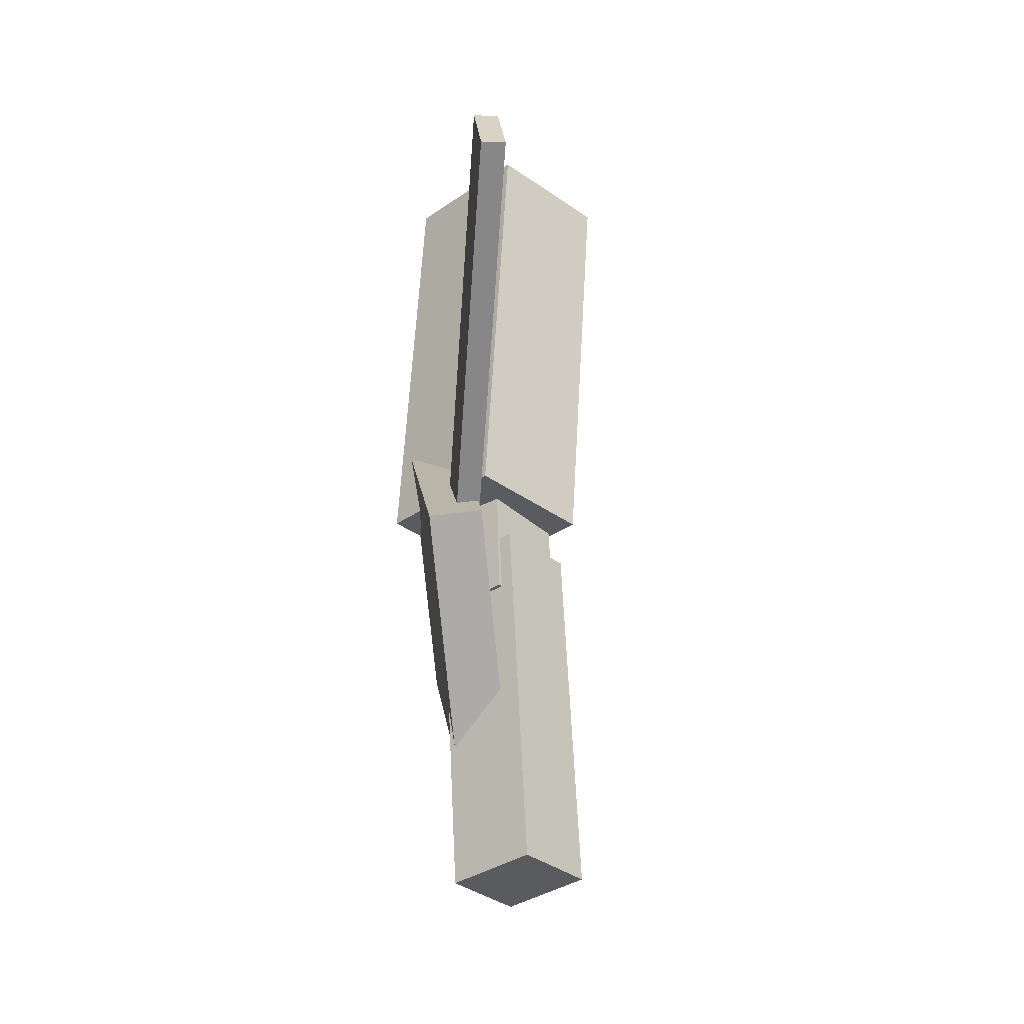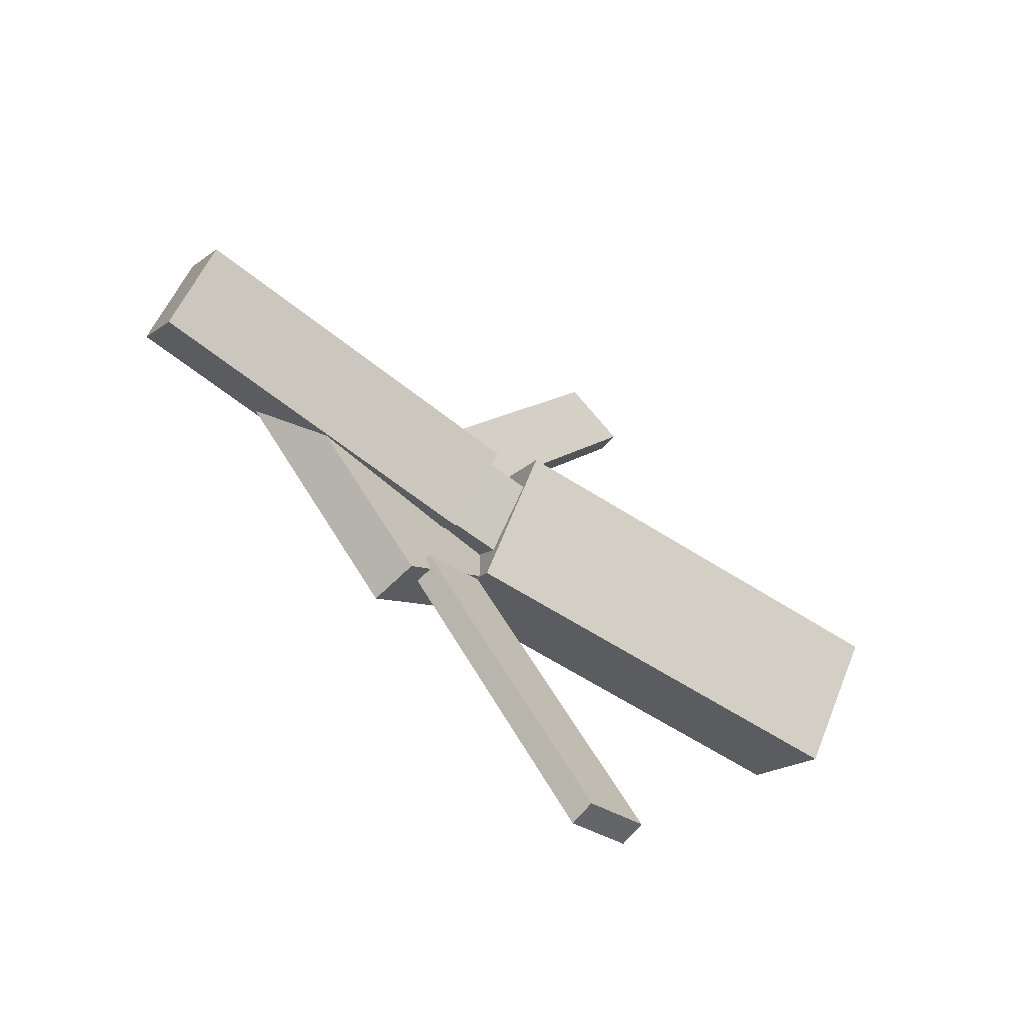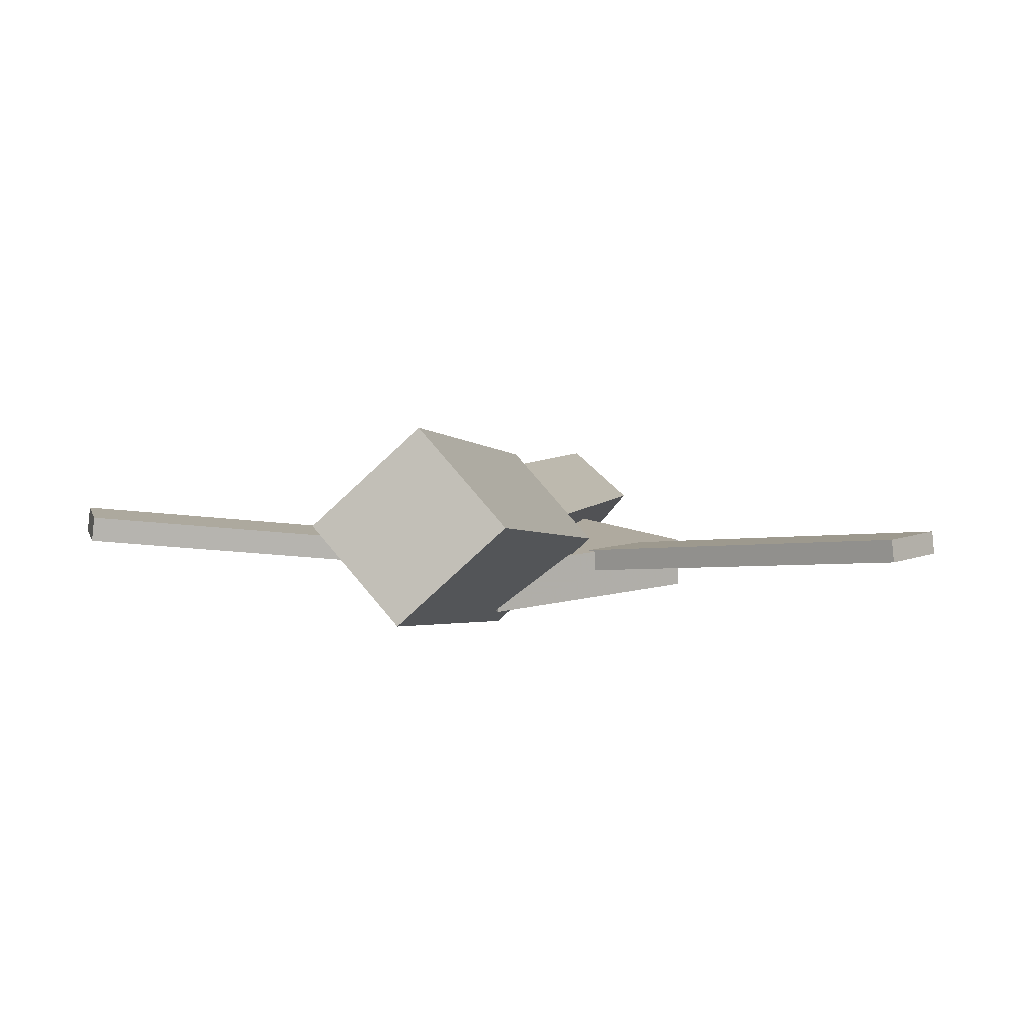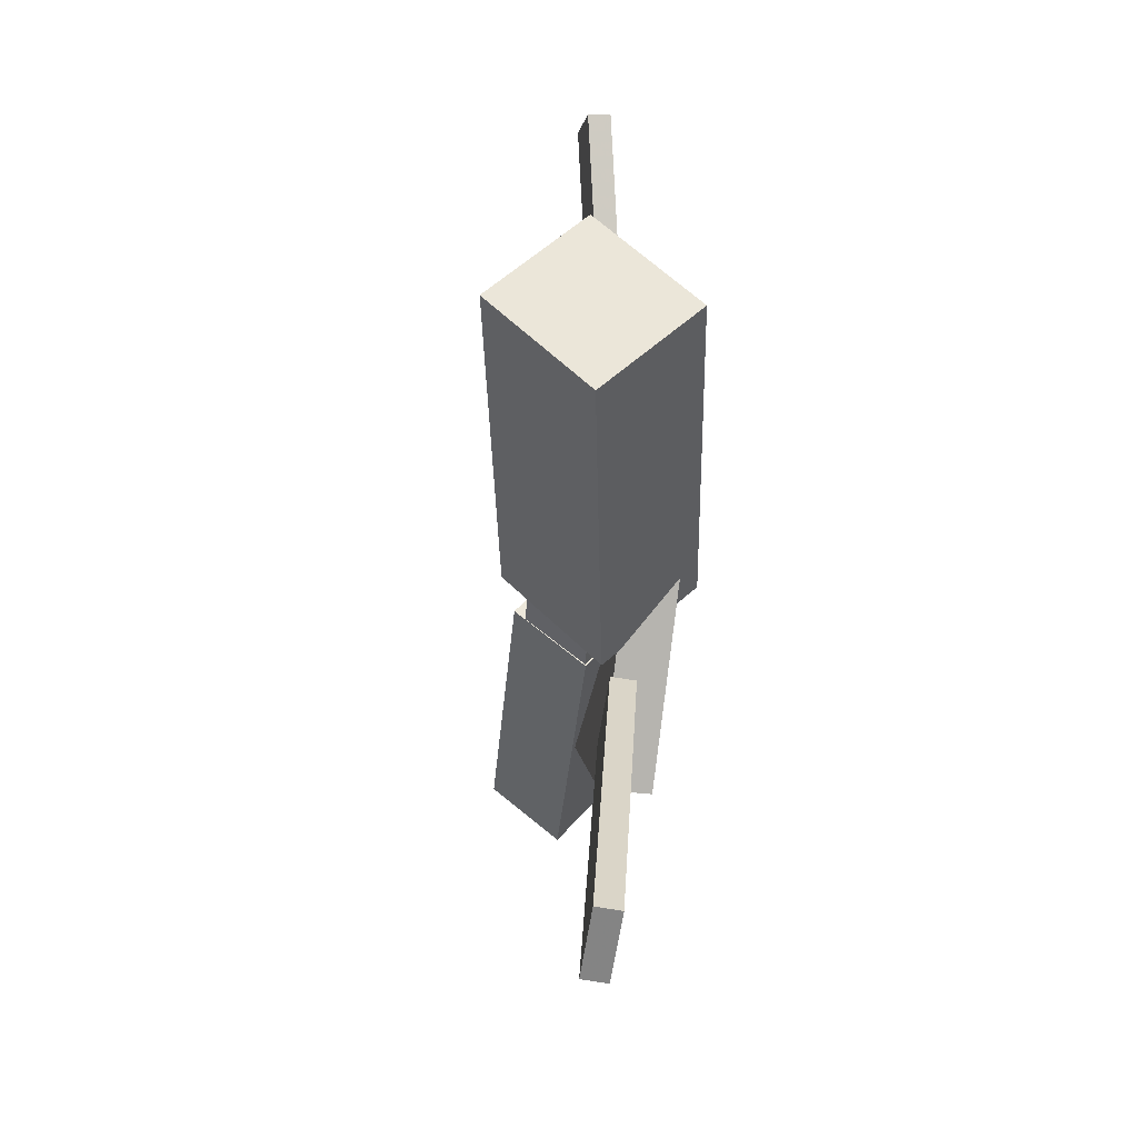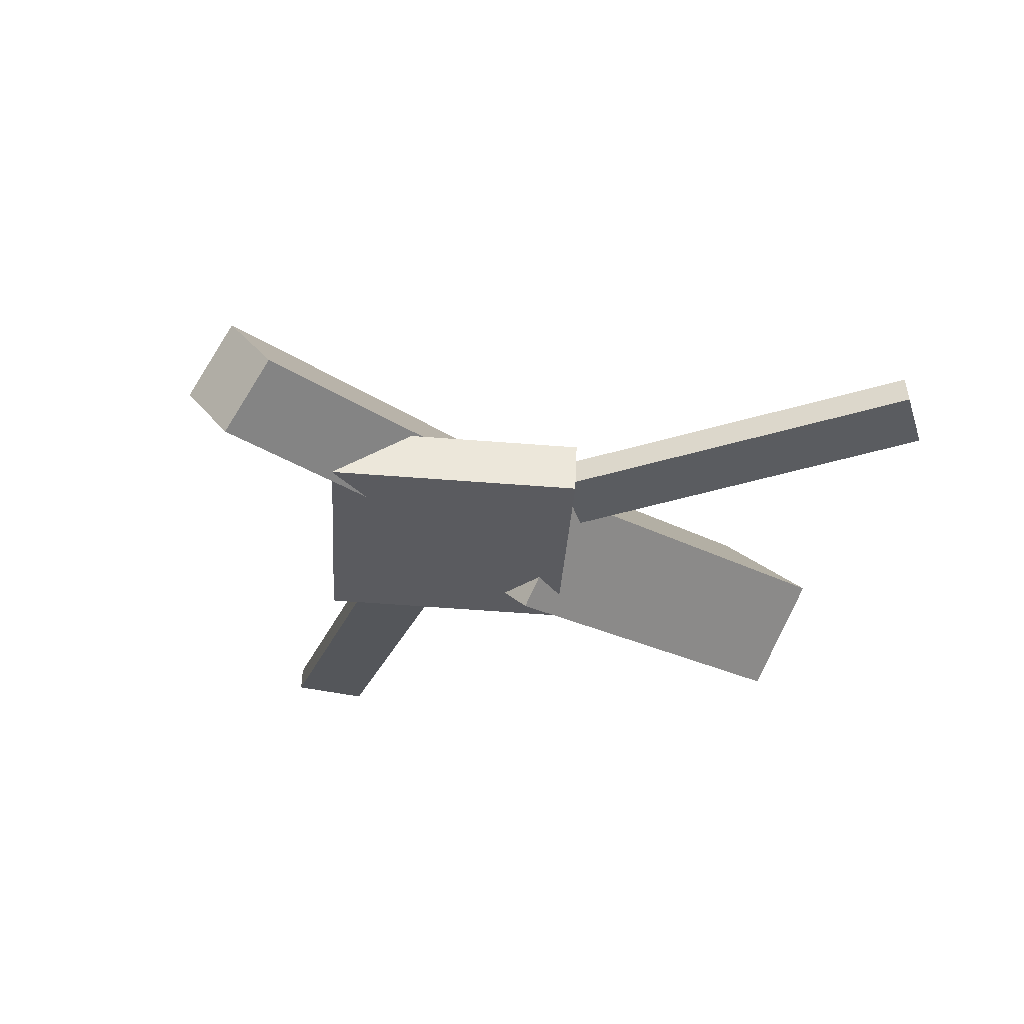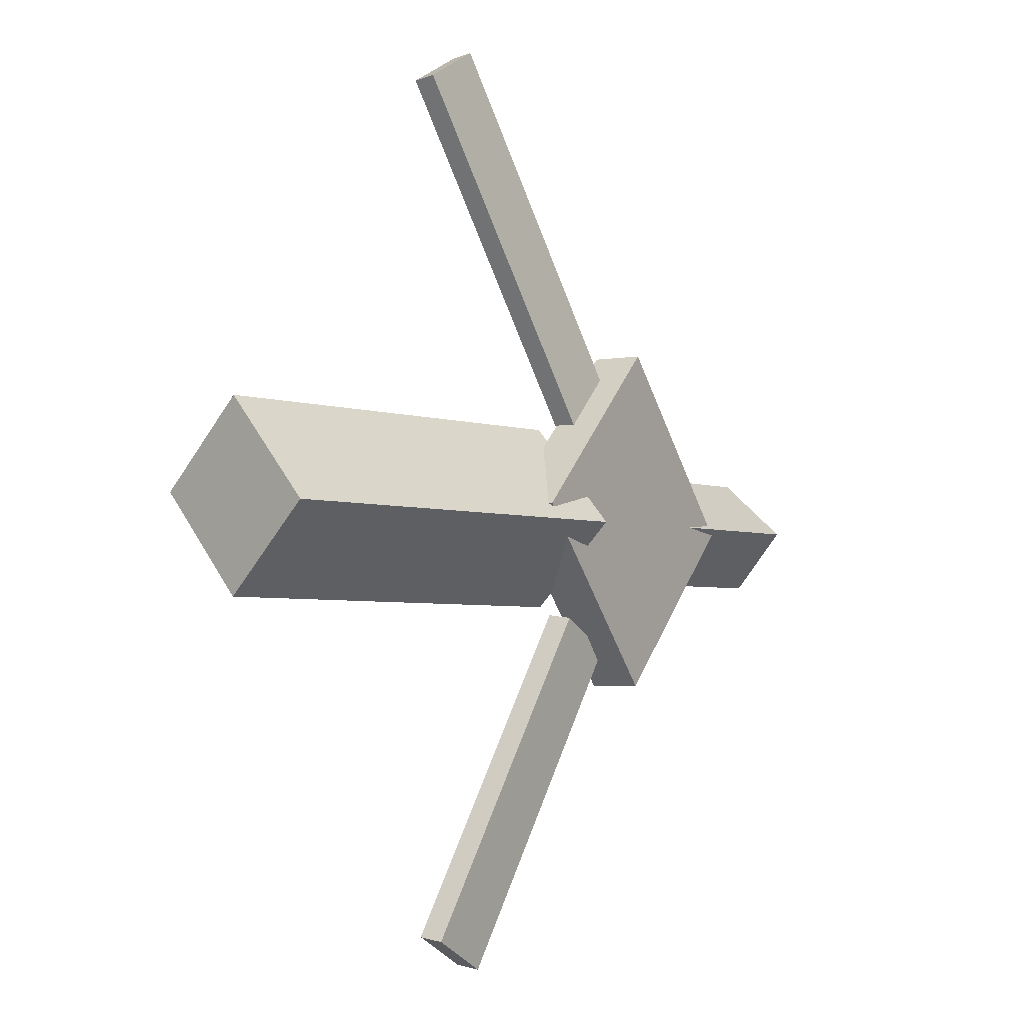
<metadata>
{"format":"obj","ext":"obj","renderer":"f3d","projection":"perspective","resolution":1024,"background":"white","views":[{"elev":57.0,"azim":84.9,"up":"+Z"},{"elev":-63.5,"azim":138.7,"up":"+Z"},{"elev":6.4,"azim":-76.5,"up":"+Y"},{"elev":-33.3,"azim":-97.0,"up":"+Z"},{"elev":-31.0,"azim":133.9,"up":"+Y"},{"elev":-3.3,"azim":-54.9,"up":"+Z"}]}
</metadata>
<code>
v -0.0007082 -0.06061 -0.07057
v -0.009852 -0.1288 -0.005711
v -0.3108 -0.01566 -0.06706
v -0.32 -0.08382 -0.002196
v 0.01036 0.009855 0.005035
v 0.001218 -0.0583 0.0699
v -0.2997 0.0548 0.00855
v -0.3089 -0.01336 0.07341
f 1.0 7.0 5.0
f 1.0 3.0 7.0
f 1.0 4.0 3.0
f 1.0 2.0 4.0
f 3.0 8.0 7.0
f 3.0 4.0 8.0
f 5.0 7.0 8.0
f 5.0 8.0 6.0
f 1.0 5.0 6.0
f 1.0 6.0 2.0
f 2.0 6.0 8.0
f 2.0 8.0 4.0
v -0.0822 -0.05143 0.3563
v -0.08161 -0.0345 0.3545
v -0.1316 -0.0527 0.3292
v -0.131 -0.03577 0.3274
v 0.0611 -0.08522 0.09659
v 0.06169 -0.06829 0.09472
v 0.01168 -0.08649 0.06949
v 0.01228 -0.06956 0.06762
f 9.0 15.0 13.0
f 9.0 11.0 15.0
f 9.0 12.0 11.0
f 9.0 10.0 12.0
f 11.0 16.0 15.0
f 11.0 12.0 16.0
f 13.0 15.0 16.0
f 13.0 16.0 14.0
f 9.0 13.0 14.0
f 9.0 14.0 10.0
f 10.0 14.0 16.0
f 10.0 16.0 12.0
v -0.2629 -0.0749 0.0003853
v 0.07779 -0.09761 0.001614
v -0.2601 -0.03178 0.0367
v 0.08053 -0.05448 0.03793
v -0.26 -0.03402 -0.04838
v 0.08069 -0.05672 -0.04715
v -0.2572 0.009103 -0.01207
v 0.08343 -0.0136 -0.01084
f 17.0 23.0 21.0
f 17.0 19.0 23.0
f 17.0 20.0 19.0
f 17.0 18.0 20.0
f 19.0 24.0 23.0
f 19.0 20.0 24.0
f 21.0 23.0 24.0
f 21.0 24.0 22.0
f 17.0 21.0 22.0
f 17.0 22.0 18.0
f 18.0 22.0 24.0
f 18.0 24.0 20.0
v 0.3066 -0.06583 -0.0496
v 0.03737 -0.05434 -0.0488
v 0.3089 -0.01405 -0.005497
v 0.03971 -0.002567 -0.004695
v 0.305 -0.1059 -0.00242
v 0.0358 -0.09446 -0.001618
v 0.3073 -0.05417 0.04168
v 0.03814 -0.04269 0.04249
f 25.0 31.0 29.0
f 25.0 27.0 31.0
f 25.0 28.0 27.0
f 25.0 26.0 28.0
f 27.0 32.0 31.0
f 27.0 28.0 32.0
f 29.0 31.0 32.0
f 29.0 32.0 30.0
f 25.0 29.0 30.0
f 25.0 30.0 26.0
f 26.0 30.0 32.0
f 26.0 32.0 28.0
v 0.06849 -0.1058 -0.133
v 0.2045 -0.09754 -0.007131
v -0.0606 -0.1129 0.007044
v 0.07545 -0.1046 0.1329
v 0.06626 -0.06749 -0.1331
v 0.2023 -0.05922 -0.00724
v -0.06283 -0.0746 0.006935
v 0.07322 -0.06632 0.1328
f 33.0 39.0 37.0
f 33.0 35.0 39.0
f 33.0 36.0 35.0
f 33.0 34.0 36.0
f 35.0 40.0 39.0
f 35.0 36.0 40.0
f 37.0 39.0 40.0
f 37.0 40.0 38.0
f 33.0 37.0 38.0
f 33.0 38.0 34.0
f 34.0 38.0 40.0
f 34.0 40.0 36.0
v 0.05263 -0.08374 -0.105
v 0.003089 -0.08606 -0.07913
v -0.07474 -0.05394 -0.3459
v -0.1243 -0.05626 -0.32
v 0.0529 -0.06465 -0.1028
v 0.003355 -0.06697 -0.07691
v -0.07448 -0.03485 -0.3437
v -0.124 -0.03717 -0.3178
f 41.0 47.0 45.0
f 41.0 43.0 47.0
f 41.0 44.0 43.0
f 41.0 42.0 44.0
f 43.0 48.0 47.0
f 43.0 44.0 48.0
f 45.0 47.0 48.0
f 45.0 48.0 46.0
f 41.0 45.0 46.0
f 41.0 46.0 42.0
f 42.0 46.0 48.0
f 42.0 48.0 44.0

</code>
